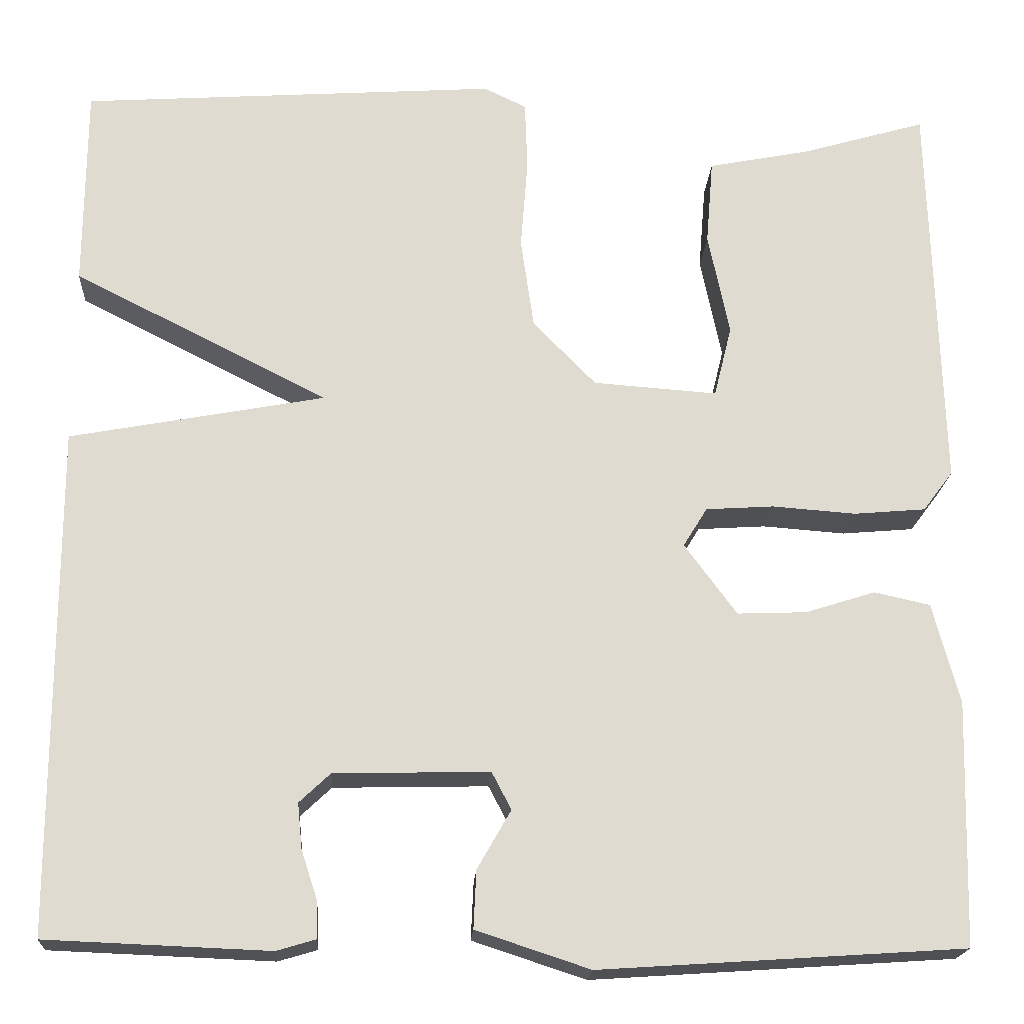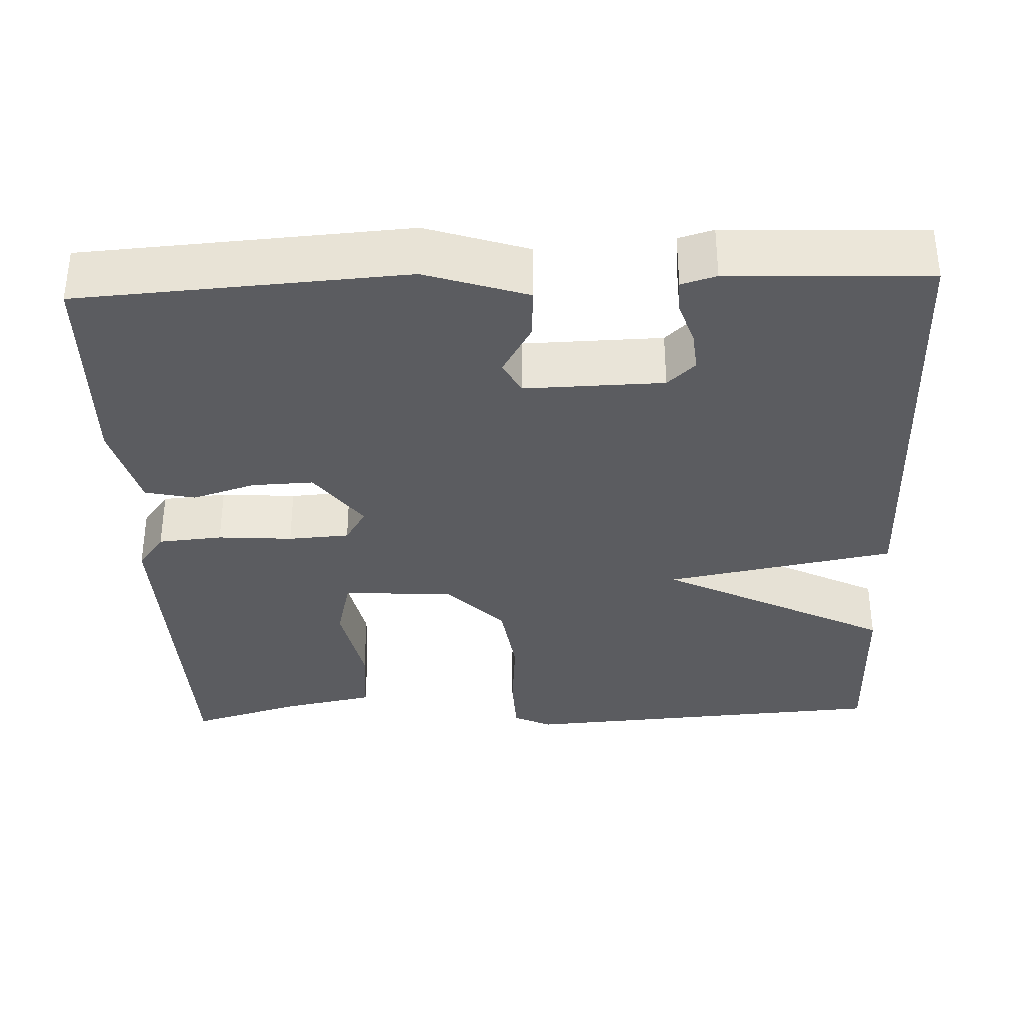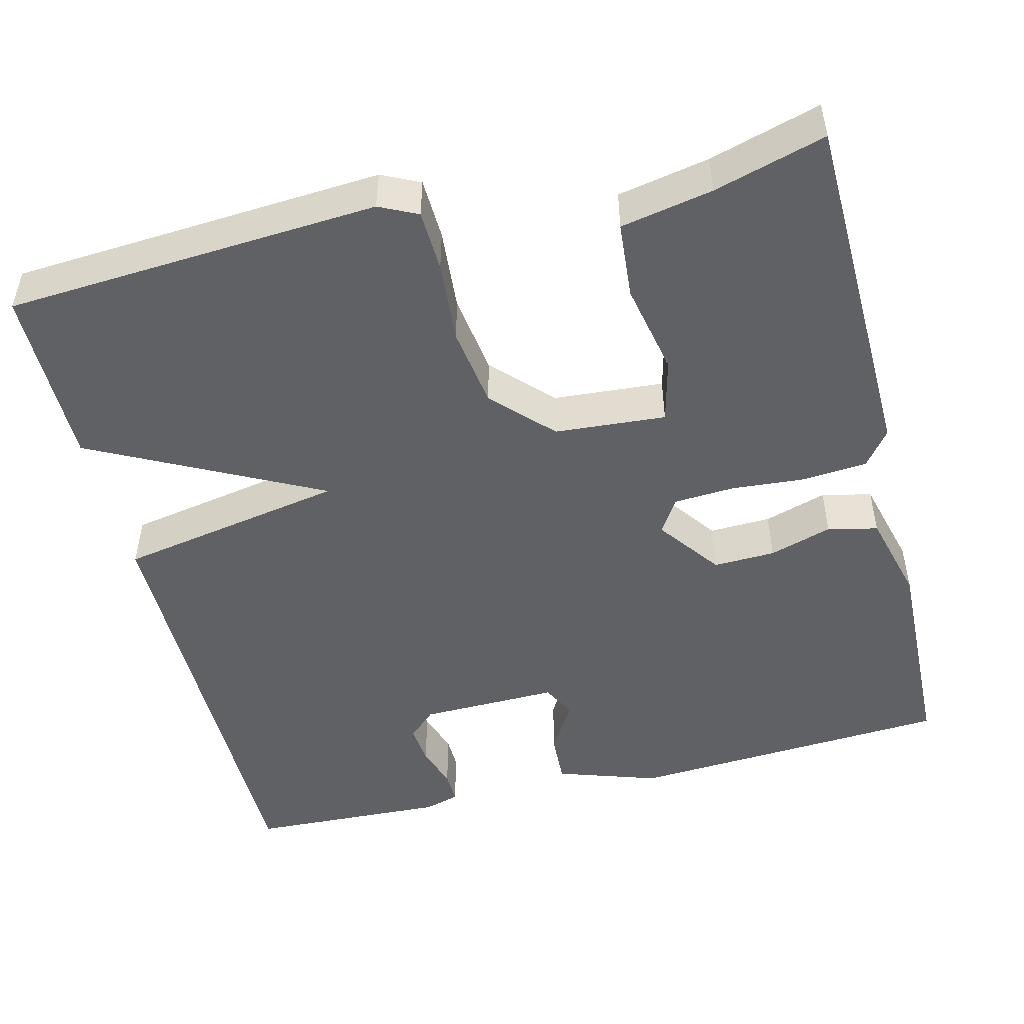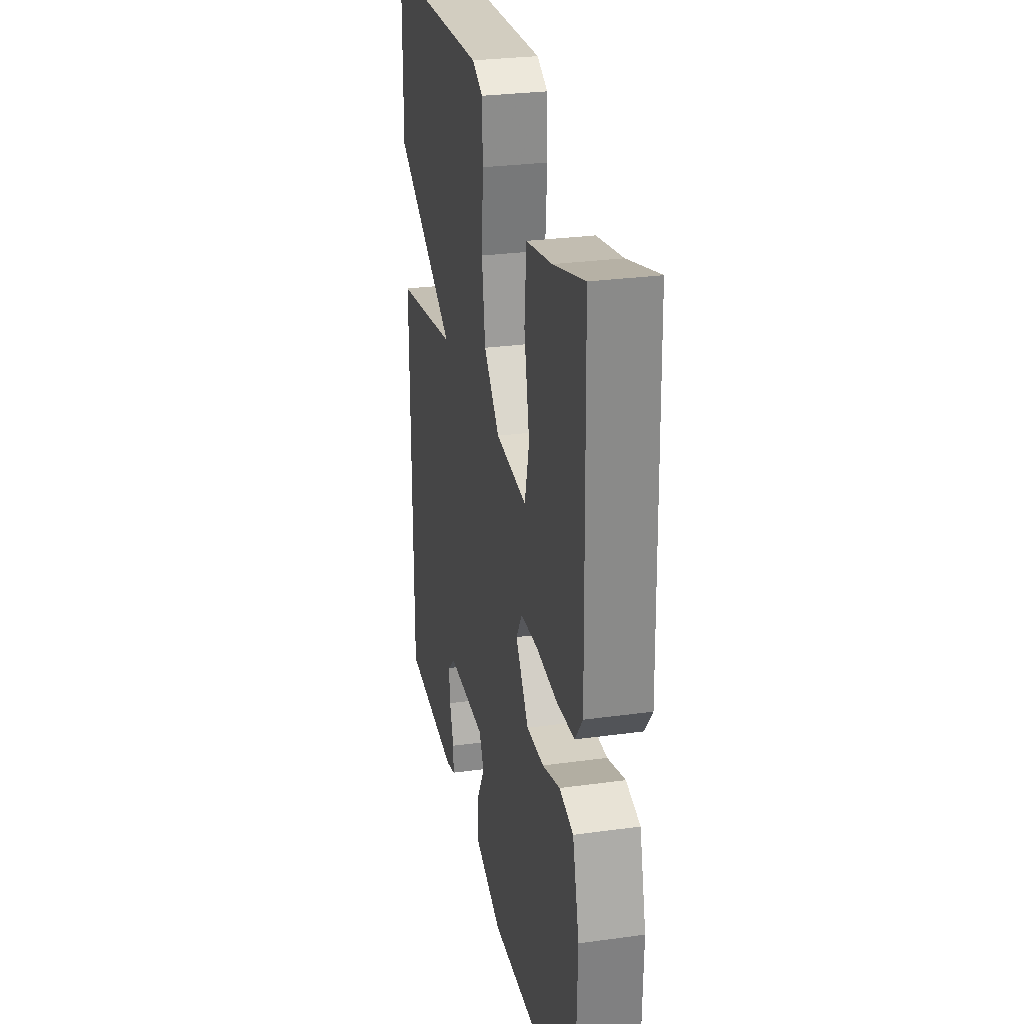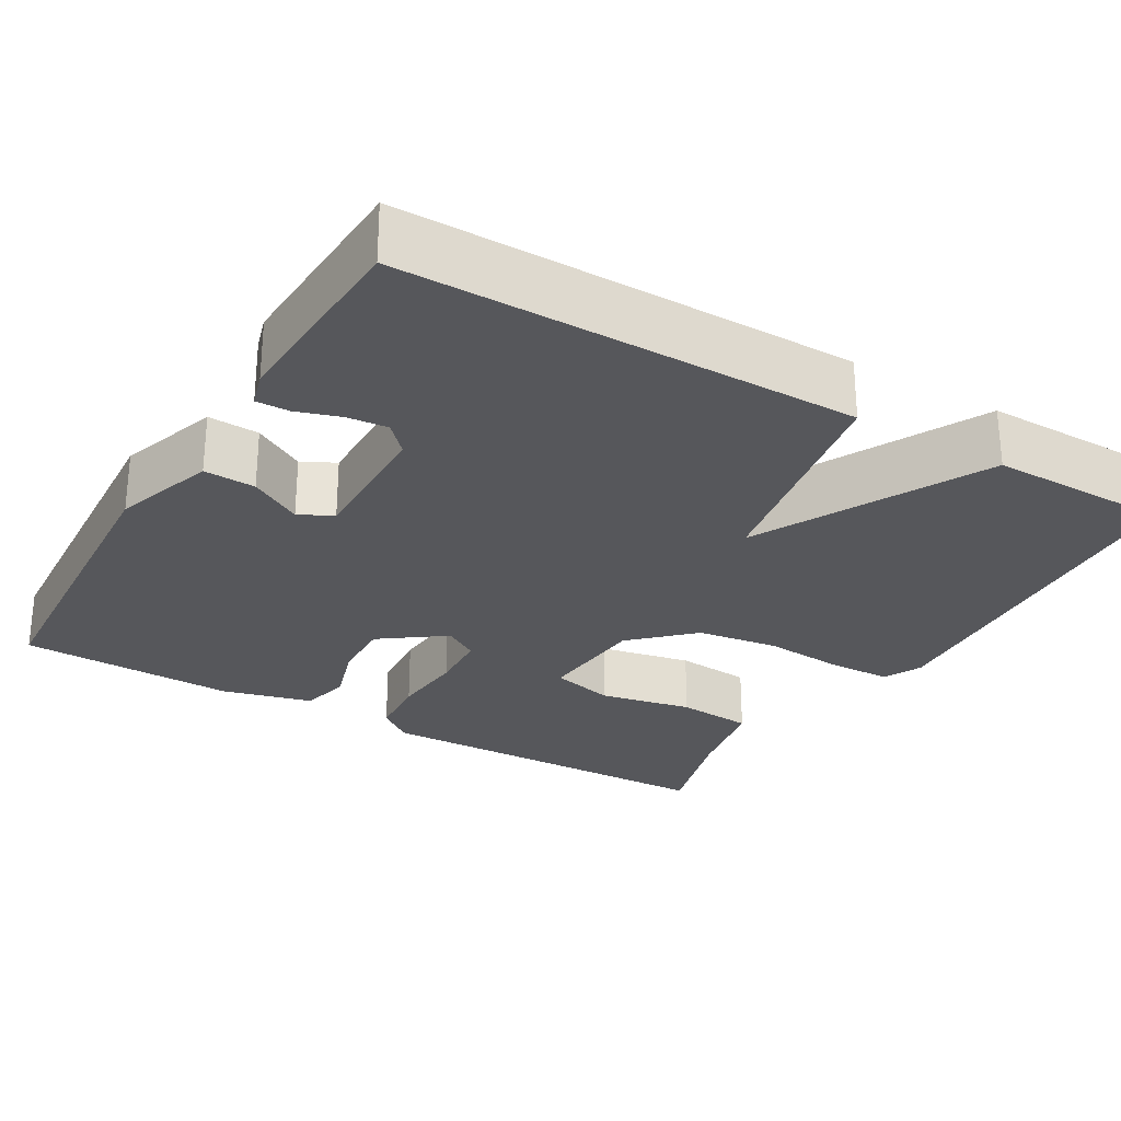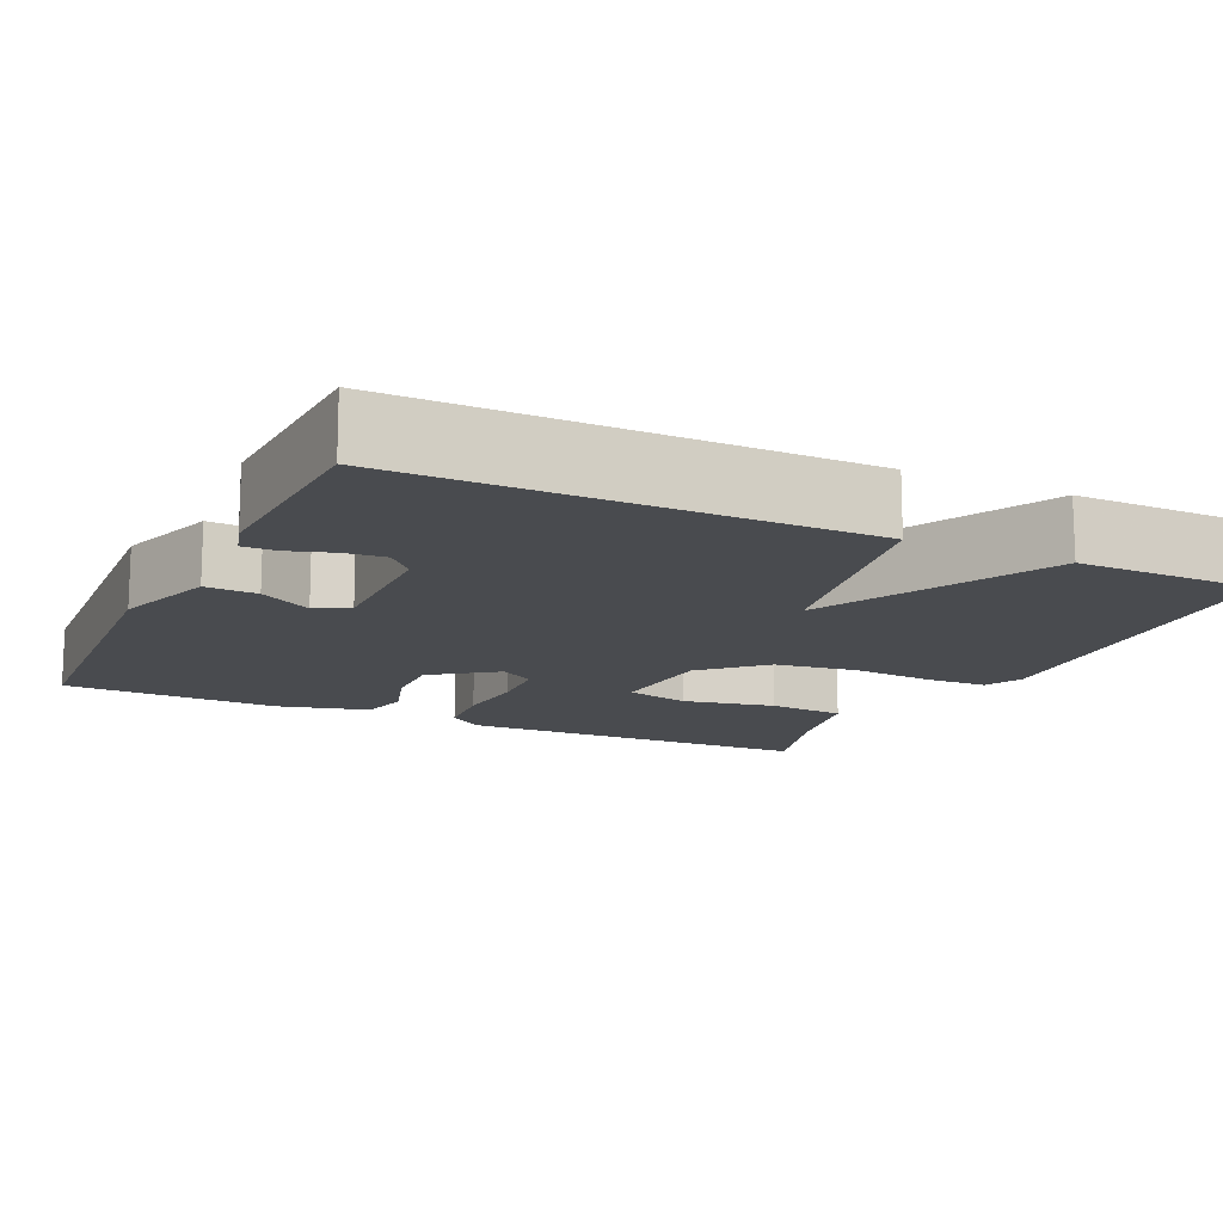
<metadata>
{"format":"obj","ext":"obj","renderer":"f3d","projection":"perspective","resolution":1024,"background":"white","views":[{"elev":-19.4,"azim":-3.3,"up":"+Z"},{"elev":-34.5,"azim":-177.7,"up":"+Y"},{"elev":-49.0,"azim":13.8,"up":"+Y"},{"elev":28.5,"azim":78.3,"up":"+Z"},{"elev":-27.2,"azim":-120.6,"up":"+Y"},{"elev":-13.9,"azim":-115.4,"up":"+Y"}]}
</metadata>
<code>
v 0.5 0.07 -0.5
v 0.09 0.07 -0.527
v -0.038 0.07 -0.485
v -0.035 0.07 -0.42
v 0.003 0.07 -0.354
v -0.019 0.07 -0.312
v -0.194 0.07 -0.316
v -0.229 0.07 -0.349
v -0.224 0.07 -0.4
v -0.206 0.07 -0.455
v -0.205 0.07 -0.497
v -0.249 0.07 -0.51
v -0.5 0.07 -0.5
v -0.501 0.07 0.071
v -0.213 0.07 0.125
v -0.501 0.07 0.271
v -0.5 0.07 0.5
v -0.029 0.07 0.532
v 0.019 0.07 0.509
v 0.022 0.07 0.431
v 0.014 0.07 0.327
v 0.029 0.07 0.224
v 0.1 0.07 0.151
v 0.24 0.07 0.141
v 0.26 0.07 0.222
v 0.236 0.07 0.339
v 0.244 0.07 0.436
v 0.36 0.07 0.459
v 0.5 0.07 0.5
v 0.512 0.07 0.048
v 0.478 0.07 0.003
v 0.397 0.07 -0.004
v 0.303 0.07 0.003
v 0.226 0.07 -0.002
v 0.199 0.07 -0.046
v 0.258 0.07 -0.126
v 0.336 0.07 -0.123
v 0.415 0.07 -0.098
v 0.478 0.07 -0.112
v 0.508 0.07 -0.226
v 0.5 0 -0.5
v 0.09 0 -0.527
v -0.038 0 -0.485
v -0.035 0 -0.42
v 0.003 0 -0.354
v -0.019 0 -0.312
v -0.194 0 -0.316
v -0.229 0 -0.349
v -0.224 0 -0.4
v -0.206 0 -0.455
v -0.205 0 -0.497
v -0.249 0 -0.51
v -0.5 0 -0.5
v -0.501 0 0.071
v -0.213 0 0.125
v -0.501 0 0.271
v -0.5 0 0.5
v -0.029 0 0.532
v 0.019 0 0.509
v 0.022 0 0.431
v 0.014 0 0.327
v 0.029 0 0.224
v 0.1 0 0.151
v 0.24 0 0.141
v 0.26 0 0.222
v 0.236 0 0.339
v 0.244 0 0.436
v 0.36 0 0.459
v 0.5 0 0.5
v 0.512 0 0.048
v 0.478 0 0.003
v 0.397 0 -0.004
v 0.303 0 0.003
v 0.226 0 -0.002
v 0.199 0 -0.046
v 0.258 0 -0.126
v 0.336 0 -0.123
v 0.415 0 -0.098
v 0.478 0 -0.112
v 0.508 0 -0.226
f 3 4 5
f 2 3 5
f 1 2 5
f 40 1 5
f 39 40 5
f 38 39 5
f 37 38 5
f 36 37 5 6
f 35 36 6 7
f 34 35 7
f 31 32 33
f 30 31 33
f 29 30 33
f 28 29 33
f 28 33 34
f 25 26 27 28
f 24 25 28 34
f 23 24 34 7
f 19 20 21
f 18 19 21
f 17 18 21
f 16 17 21
f 15 16 21
f 15 21 22
f 12 13 14 15
f 9 10 11 12
f 8 9 12
f 8 12 15
f 15 22 23
f 8 15 23
f 7 8 23
f 45 44 43
f 45 43 42
f 45 42 41
f 45 41 80
f 45 80 79
f 45 79 78
f 45 78 77
f 46 45 77 76
f 47 46 76 75
f 47 75 74
f 73 72 71
f 73 71 70
f 73 70 69
f 73 69 68
f 74 73 68
f 68 67 66 65
f 74 68 65 64
f 47 74 64 63
f 61 60 59
f 61 59 58
f 61 58 57
f 61 57 56
f 61 56 55
f 62 61 55
f 55 54 53 52
f 52 51 50 49
f 52 49 48
f 55 52 48
f 63 62 55
f 63 55 48
f 63 48 47
f 1 41 42 2
f 2 42 43 3
f 3 43 44 4
f 4 44 45 5
f 5 45 46 6
f 6 46 47 7
f 7 47 48 8
f 8 48 49 9
f 9 49 50 10
f 10 50 51 11
f 11 51 52 12
f 12 52 53 13
f 13 53 54 14
f 14 54 55 15
f 15 55 56 16
f 16 56 57 17
f 17 57 58 18
f 18 58 59 19
f 19 59 60 20
f 20 60 61 21
f 21 61 62 22
f 22 62 63 23
f 23 63 64 24
f 24 64 65 25
f 25 65 66 26
f 26 66 67 27
f 27 67 68 28
f 28 68 69 29
f 29 69 70 30
f 30 70 71 31
f 31 71 72 32
f 32 72 73 33
f 33 73 74 34
f 34 74 75 35
f 35 75 76 36
f 36 76 77 37
f 37 77 78 38
f 38 78 79 39
f 39 79 80 40
f 40 80 41 1

</code>
